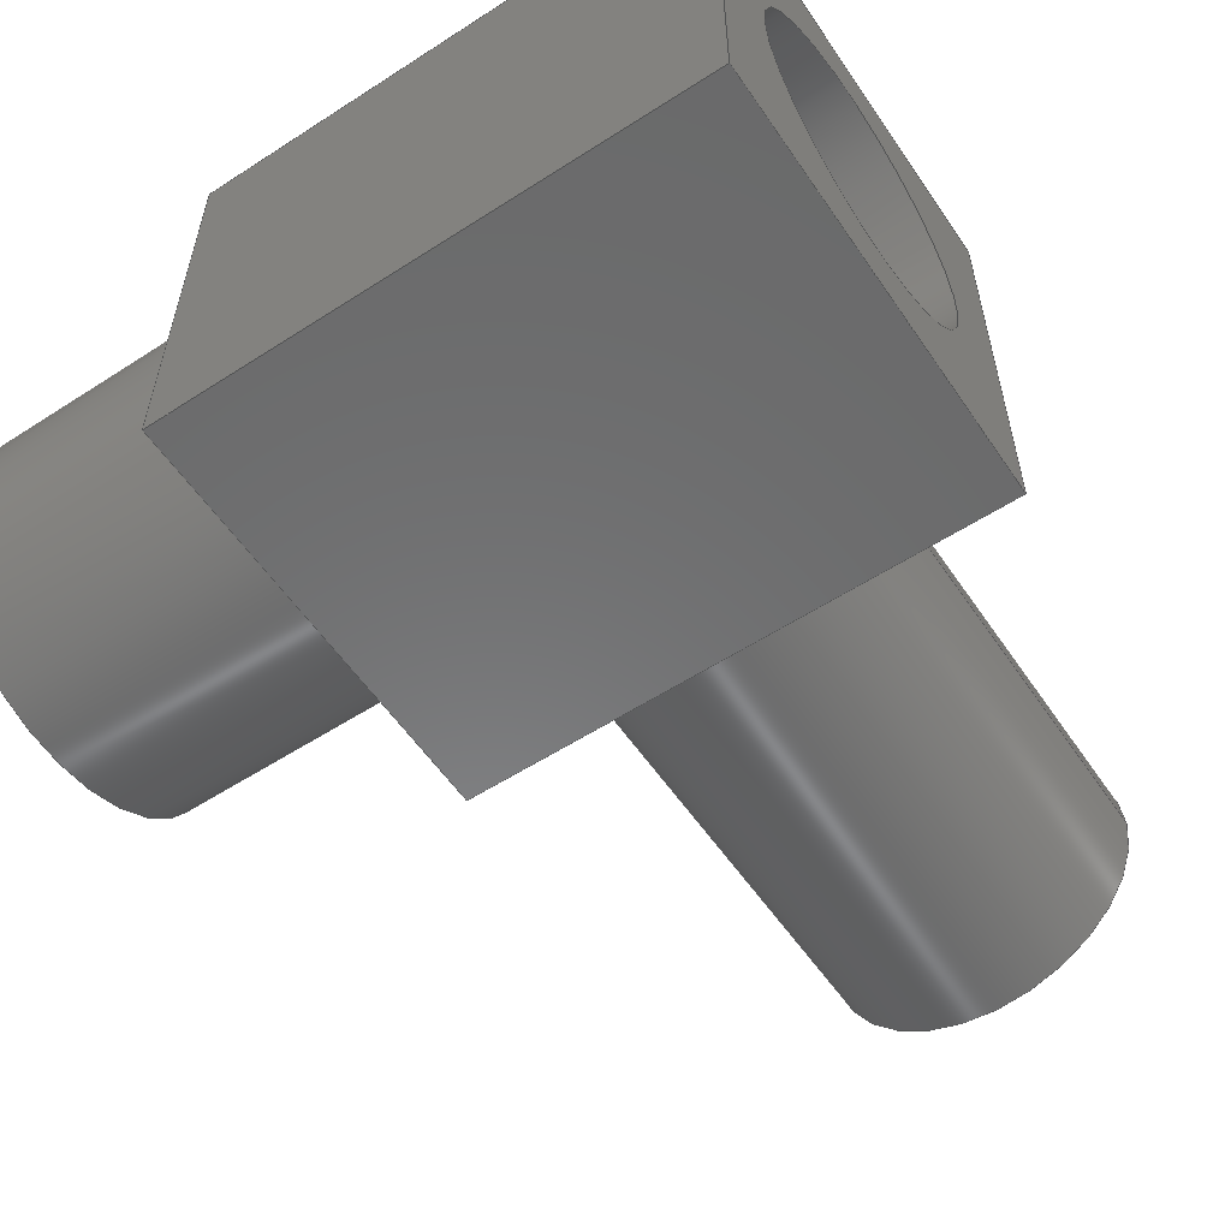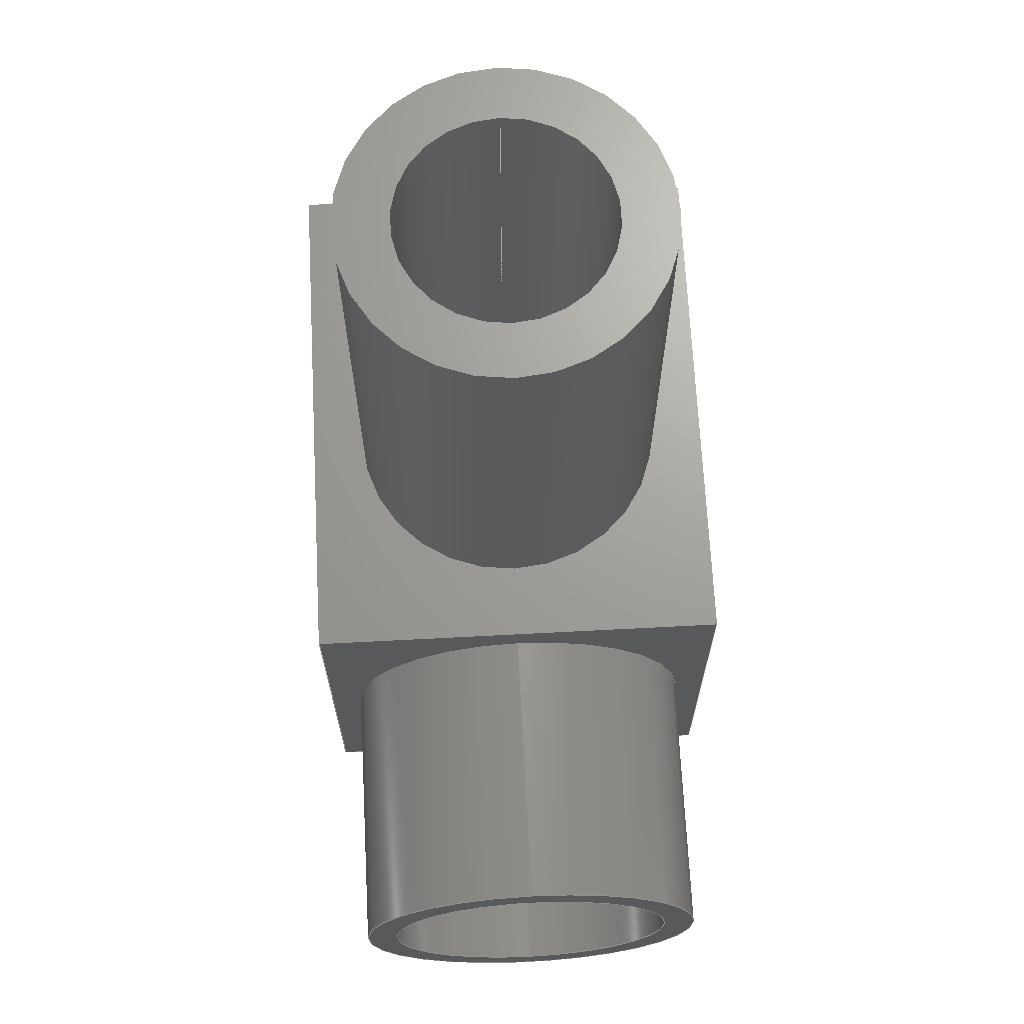
<metadata>
{"format":"step","ext":"step","renderer":"f3d","projection":"perspective","resolution":1024,"background":"white","views":[{"elev":-56.8,"azim":-146.1,"up":"+Y"},{"elev":68.4,"azim":87.0,"up":"+Z"}]}
</metadata>
<code>
ISO-10303-21;
DATA;
#1=MECHANICAL_DESIGN_GEOMETRIC_PRESENTATION_REPRESENTATION('',(#4),#380);
#2=SHAPE_REPRESENTATION_RELATIONSHIP('SRR','None',#387,#3);
#3=ADVANCED_BREP_SHAPE_REPRESENTATION('',(#5),#379);
#4=STYLED_ITEM('',(#397),#5);
#5=MANIFOLD_SOLID_BREP('Body1',#199);
#6=B_SPLINE_CURVE_WITH_KNOTS('',3,(#322,#323,#324,#325,#326,#327,#328,
#329,#330,#331),.UNSPECIFIED.,.F.,.F.,(4,2,2,2,4),(0,0.1994,
0.3989,0.5951,0.7914),.UNSPECIFIED.);
#7=B_SPLINE_CURVE_WITH_KNOTS('',3,(#332,#333,#334,#335,#336,#337,#338,
#339,#340,#341,#342,#343,#344,#345,#346,#347,#348,#349,#350,#351,#352,#353,
#354,#355,#356,#357),.UNSPECIFIED.,.F.,.F.,(4,2,2,2,2,2,2,2,2,2,2,2,4),
(0.7914,0.9876,1.184,1.383,1.583,
1.782,1.982,2.178,2.374,2.57,
2.767,2.966,3.165),.UNSPECIFIED.);
#8=FACE_BOUND('',#36,.T.);
#9=FACE_BOUND('',#38,.T.);
#10=FACE_BOUND('',#43,.T.);
#11=FACE_BOUND('',#45,.T.);
#12=FACE_BOUND('',#47,.T.);
#13=FACE_BOUND('',#50,.T.);
#14=PLANE('',#216);
#15=PLANE('',#217);
#16=PLANE('',#219);
#17=PLANE('',#224);
#18=PLANE('',#228);
#19=PLANE('',#229);
#20=PLANE('',#230);
#21=PLANE('',#231);
#22=FACE_OUTER_BOUND('',#34,.T.);
#23=FACE_OUTER_BOUND('',#35,.T.);
#24=FACE_OUTER_BOUND('',#37,.T.);
#25=FACE_OUTER_BOUND('',#39,.T.);
#26=FACE_OUTER_BOUND('',#40,.T.);
#27=FACE_OUTER_BOUND('',#41,.T.);
#28=FACE_OUTER_BOUND('',#42,.T.);
#29=FACE_OUTER_BOUND('',#44,.T.);
#30=FACE_OUTER_BOUND('',#46,.T.);
#31=FACE_OUTER_BOUND('',#48,.T.);
#32=FACE_OUTER_BOUND('',#49,.T.);
#33=FACE_OUTER_BOUND('',#51,.T.);
#34=EDGE_LOOP('',(#133,#134,#135,#136));
#35=EDGE_LOOP('',(#137,#138,#139,#140));
#36=EDGE_LOOP('',(#141));
#37=EDGE_LOOP('',(#142,#143,#144,#145));
#38=EDGE_LOOP('',(#146));
#39=EDGE_LOOP('',(#147,#148,#149,#150));
#40=EDGE_LOOP('',(#151,#152,#153,#154,#155));
#41=EDGE_LOOP('',(#156,#157,#158,#159));
#42=EDGE_LOOP('',(#160));
#43=EDGE_LOOP('',(#161));
#44=EDGE_LOOP('',(#162,#163,#164,#165));
#45=EDGE_LOOP('',(#166,#167));
#46=EDGE_LOOP('',(#168));
#47=EDGE_LOOP('',(#169));
#48=EDGE_LOOP('',(#170,#171,#172,#173));
#49=EDGE_LOOP('',(#174,#175,#176,#177));
#50=EDGE_LOOP('',(#178));
#51=EDGE_LOOP('',(#179,#180,#181,#182));
#52=LINE('',#293,#68);
#53=LINE('',#298,#69);
#54=LINE('',#300,#70);
#55=LINE('',#302,#71);
#56=LINE('',#303,#72);
#57=LINE('',#306,#73);
#58=LINE('',#308,#74);
#59=LINE('',#309,#75);
#60=LINE('',#314,#76);
#61=LINE('',#315,#77);
#62=LINE('',#320,#78);
#63=LINE('',#361,#79);
#64=LINE('',#367,#80);
#65=LINE('',#372,#81);
#66=LINE('',#373,#82);
#67=LINE('',#375,#83);
#68=VECTOR('',#238,0.85);
#69=VECTOR('',#243,1);
#70=VECTOR('',#244,1);
#71=VECTOR('',#245,1);
#72=VECTOR('',#246,1);
#73=VECTOR('',#249,1);
#74=VECTOR('',#250,1);
#75=VECTOR('',#251,1);
#76=VECTOR('',#256,1);
#77=VECTOR('',#257,1);
#78=VECTOR('',#262,0.5);
#79=VECTOR('',#267,0.75);
#80=VECTOR('',#274,0.7);
#81=VECTOR('',#281,1);
#82=VECTOR('',#282,1);
#83=VECTOR('',#285,1);
#84=CIRCLE('',#214,0.85);
#85=CIRCLE('',#215,0.85);
#86=CIRCLE('',#218,0.75);
#87=CIRCLE('',#221,0.5);
#88=CIRCLE('',#223,0.75);
#89=CIRCLE('',#226,0.7);
#90=CIRCLE('',#227,0.7);
#91=VERTEX_POINT('',#290);
#92=VERTEX_POINT('',#292);
#93=VERTEX_POINT('',#296);
#94=VERTEX_POINT('',#297);
#95=VERTEX_POINT('',#299);
#96=VERTEX_POINT('',#301);
#97=VERTEX_POINT('',#305);
#98=VERTEX_POINT('',#307);
#99=VERTEX_POINT('',#310);
#100=VERTEX_POINT('',#313);
#101=VERTEX_POINT('',#317);
#102=VERTEX_POINT('',#319);
#103=VERTEX_POINT('',#321);
#104=VERTEX_POINT('',#359);
#105=VERTEX_POINT('',#364);
#106=VERTEX_POINT('',#366);
#107=VERTEX_POINT('',#371);
#108=EDGE_CURVE('',#91,#91,#84,.T.);
#109=EDGE_CURVE('',#91,#92,#52,.T.);
#110=EDGE_CURVE('',#92,#92,#85,.T.);
#111=EDGE_CURVE('',#93,#94,#53,.T.);
#112=EDGE_CURVE('',#95,#93,#54,.T.);
#113=EDGE_CURVE('',#96,#95,#55,.T.);
#114=EDGE_CURVE('',#94,#96,#56,.T.);
#115=EDGE_CURVE('',#96,#97,#57,.T.);
#116=EDGE_CURVE('',#97,#98,#58,.T.);
#117=EDGE_CURVE('',#98,#94,#59,.T.);
#118=EDGE_CURVE('',#99,#99,#86,.T.);
#119=EDGE_CURVE('',#95,#100,#60,.T.);
#120=EDGE_CURVE('',#100,#97,#61,.T.);
#121=EDGE_CURVE('',#101,#101,#87,.T.);
#122=EDGE_CURVE('',#101,#102,#62,.T.);
#123=EDGE_CURVE('',#103,#102,#6,.T.);
#124=EDGE_CURVE('',#102,#103,#7,.T.);
#125=EDGE_CURVE('',#104,#104,#88,.T.);
#126=EDGE_CURVE('',#104,#99,#63,.T.);
#127=EDGE_CURVE('',#105,#105,#89,.T.);
#128=EDGE_CURVE('',#105,#106,#64,.T.);
#129=EDGE_CURVE('',#106,#106,#90,.T.);
#130=EDGE_CURVE('',#107,#98,#65,.T.);
#131=EDGE_CURVE('',#107,#93,#66,.T.);
#132=EDGE_CURVE('',#100,#107,#67,.T.);
#133=ORIENTED_EDGE('',*,*,#108,.F.);
#134=ORIENTED_EDGE('',*,*,#109,.T.);
#135=ORIENTED_EDGE('',*,*,#110,.T.);
#136=ORIENTED_EDGE('',*,*,#109,.F.);
#137=ORIENTED_EDGE('',*,*,#111,.F.);
#138=ORIENTED_EDGE('',*,*,#112,.F.);
#139=ORIENTED_EDGE('',*,*,#113,.F.);
#140=ORIENTED_EDGE('',*,*,#114,.F.);
#141=ORIENTED_EDGE('',*,*,#110,.F.);
#142=ORIENTED_EDGE('',*,*,#114,.T.);
#143=ORIENTED_EDGE('',*,*,#115,.T.);
#144=ORIENTED_EDGE('',*,*,#116,.T.);
#145=ORIENTED_EDGE('',*,*,#117,.T.);
#146=ORIENTED_EDGE('',*,*,#118,.T.);
#147=ORIENTED_EDGE('',*,*,#113,.T.);
#148=ORIENTED_EDGE('',*,*,#119,.T.);
#149=ORIENTED_EDGE('',*,*,#120,.T.);
#150=ORIENTED_EDGE('',*,*,#115,.F.);
#151=ORIENTED_EDGE('',*,*,#121,.F.);
#152=ORIENTED_EDGE('',*,*,#122,.T.);
#153=ORIENTED_EDGE('',*,*,#123,.F.);
#154=ORIENTED_EDGE('',*,*,#124,.F.);
#155=ORIENTED_EDGE('',*,*,#122,.F.);
#156=ORIENTED_EDGE('',*,*,#125,.F.);
#157=ORIENTED_EDGE('',*,*,#126,.T.);
#158=ORIENTED_EDGE('',*,*,#118,.F.);
#159=ORIENTED_EDGE('',*,*,#126,.F.);
#160=ORIENTED_EDGE('',*,*,#125,.T.);
#161=ORIENTED_EDGE('',*,*,#121,.T.);
#162=ORIENTED_EDGE('',*,*,#127,.F.);
#163=ORIENTED_EDGE('',*,*,#128,.T.);
#164=ORIENTED_EDGE('',*,*,#129,.F.);
#165=ORIENTED_EDGE('',*,*,#128,.F.);
#166=ORIENTED_EDGE('',*,*,#123,.T.);
#167=ORIENTED_EDGE('',*,*,#124,.T.);
#168=ORIENTED_EDGE('',*,*,#108,.T.);
#169=ORIENTED_EDGE('',*,*,#129,.T.);
#170=ORIENTED_EDGE('',*,*,#111,.T.);
#171=ORIENTED_EDGE('',*,*,#117,.F.);
#172=ORIENTED_EDGE('',*,*,#130,.F.);
#173=ORIENTED_EDGE('',*,*,#131,.T.);
#174=ORIENTED_EDGE('',*,*,#132,.T.);
#175=ORIENTED_EDGE('',*,*,#130,.T.);
#176=ORIENTED_EDGE('',*,*,#116,.F.);
#177=ORIENTED_EDGE('',*,*,#120,.F.);
#178=ORIENTED_EDGE('',*,*,#127,.T.);
#179=ORIENTED_EDGE('',*,*,#112,.T.);
#180=ORIENTED_EDGE('',*,*,#131,.F.);
#181=ORIENTED_EDGE('',*,*,#132,.F.);
#182=ORIENTED_EDGE('',*,*,#119,.F.);
#183=CYLINDRICAL_SURFACE('',#213,0.85);
#184=CYLINDRICAL_SURFACE('',#220,0.5);
#185=CYLINDRICAL_SURFACE('',#222,0.75);
#186=CYLINDRICAL_SURFACE('',#225,0.7);
#187=ADVANCED_FACE('',(#22),#183,.T.);
#188=ADVANCED_FACE('',(#23,#8),#14,.T.);
#189=ADVANCED_FACE('',(#24,#9),#15,.T.);
#190=ADVANCED_FACE('',(#25),#16,.T.);
#191=ADVANCED_FACE('',(#26),#184,.F.);
#192=ADVANCED_FACE('',(#27),#185,.T.);
#193=ADVANCED_FACE('',(#28,#10),#17,.T.);
#194=ADVANCED_FACE('',(#29,#11),#186,.F.);
#195=ADVANCED_FACE('',(#30,#12),#18,.T.);
#196=ADVANCED_FACE('',(#31),#19,.T.);
#197=ADVANCED_FACE('',(#32,#13),#20,.T.);
#198=ADVANCED_FACE('',(#33),#21,.F.);
#199=CLOSED_SHELL('',(#187,#188,#189,#190,#191,#192,#193,#194,#195,#196,
#197,#198));
#200=DERIVED_UNIT_ELEMENT(#202,1);
#201=DERIVED_UNIT_ELEMENT(#382,3);
#202=(
MASS_UNIT()
NAMED_UNIT(*)
SI_UNIT(.KILO.,.GRAM.)
);
#203=DERIVED_UNIT((#200,#201));
#204=MEASURE_REPRESENTATION_ITEM('density measure',
POSITIVE_RATIO_MEASURE(7850),#203);
#205=PROPERTY_DEFINITION_REPRESENTATION(#210,#207);
#206=PROPERTY_DEFINITION_REPRESENTATION(#211,#208);
#207=REPRESENTATION('material name',(#209),#379);
#208=REPRESENTATION('density',(#204),#379);
#209=DESCRIPTIVE_REPRESENTATION_ITEM('Steel','Steel');
#210=PROPERTY_DEFINITION('material property','material name',#389);
#211=PROPERTY_DEFINITION('material property','density of part',#389);
#212=AXIS2_PLACEMENT_3D('placement',#288,#232,#233);
#213=AXIS2_PLACEMENT_3D('',#289,#234,#235);
#214=AXIS2_PLACEMENT_3D('',#291,#236,#237);
#215=AXIS2_PLACEMENT_3D('',#294,#239,#240);
#216=AXIS2_PLACEMENT_3D('',#295,#241,#242);
#217=AXIS2_PLACEMENT_3D('',#304,#247,#248);
#218=AXIS2_PLACEMENT_3D('',#311,#252,#253);
#219=AXIS2_PLACEMENT_3D('',#312,#254,#255);
#220=AXIS2_PLACEMENT_3D('',#316,#258,#259);
#221=AXIS2_PLACEMENT_3D('',#318,#260,#261);
#222=AXIS2_PLACEMENT_3D('',#358,#263,#264);
#223=AXIS2_PLACEMENT_3D('',#360,#265,#266);
#224=AXIS2_PLACEMENT_3D('',#362,#268,#269);
#225=AXIS2_PLACEMENT_3D('',#363,#270,#271);
#226=AXIS2_PLACEMENT_3D('',#365,#272,#273);
#227=AXIS2_PLACEMENT_3D('',#368,#275,#276);
#228=AXIS2_PLACEMENT_3D('',#369,#277,#278);
#229=AXIS2_PLACEMENT_3D('',#370,#279,#280);
#230=AXIS2_PLACEMENT_3D('',#374,#283,#284);
#231=AXIS2_PLACEMENT_3D('',#376,#286,#287);
#232=DIRECTION('axis',(0,0,1));
#233=DIRECTION('refdir',(1,0,0));
#234=DIRECTION('center_axis',(-1,0,0));
#235=DIRECTION('ref_axis',(0,0,-1));
#236=DIRECTION('center_axis',(1,0,0));
#237=DIRECTION('ref_axis',(0,0,-1));
#238=DIRECTION('',(-1,0,0));
#239=DIRECTION('center_axis',(1,0,0));
#240=DIRECTION('ref_axis',(0,0,-1));
#241=DIRECTION('center_axis',(1,0,0));
#242=DIRECTION('ref_axis',(0,0,-1));
#243=DIRECTION('',(0,0,1));
#244=DIRECTION('',(0,-1,0));
#245=DIRECTION('',(0,0,-1));
#246=DIRECTION('',(0,1,0));
#247=DIRECTION('center_axis',(0,0,1));
#248=DIRECTION('ref_axis',(1,0,0));
#249=DIRECTION('',(-1,0,0));
#250=DIRECTION('',(0,-1,0));
#251=DIRECTION('',(1,3.244e-33,0));
#252=DIRECTION('center_axis',(0,0,-1));
#253=DIRECTION('ref_axis',(1,0,0));
#254=DIRECTION('center_axis',(0,1,0));
#255=DIRECTION('ref_axis',(-1,0,0));
#256=DIRECTION('',(-1,0,0));
#257=DIRECTION('',(0,0,1));
#258=DIRECTION('center_axis',(0,0,-1));
#259=DIRECTION('ref_axis',(1,0,0));
#260=DIRECTION('center_axis',(0,0,-1));
#261=DIRECTION('ref_axis',(1,0,0));
#262=DIRECTION('',(0,0,-1));
#263=DIRECTION('center_axis',(0,0,1));
#264=DIRECTION('ref_axis',(1,0,0));
#265=DIRECTION('center_axis',(0,0,1));
#266=DIRECTION('ref_axis',(1,0,0));
#267=DIRECTION('',(0,0,-1));
#268=DIRECTION('center_axis',(0,0,1));
#269=DIRECTION('ref_axis',(1,0,0));
#270=DIRECTION('center_axis',(1,0,0));
#271=DIRECTION('ref_axis',(0,0,1));
#272=DIRECTION('center_axis',(1,0,0));
#273=DIRECTION('ref_axis',(0,0,1));
#274=DIRECTION('',(1,0,0));
#275=DIRECTION('center_axis',(-1,0,0));
#276=DIRECTION('ref_axis',(0,0,1));
#277=DIRECTION('center_axis',(1,0,0));
#278=DIRECTION('ref_axis',(0,1,0));
#279=DIRECTION('center_axis',(3.244e-33,-1,0));
#280=DIRECTION('ref_axis',(1,3.244e-33,0));
#281=DIRECTION('',(0,0,1));
#282=DIRECTION('',(1,3.244e-33,0));
#283=DIRECTION('center_axis',(-1,0,0));
#284=DIRECTION('ref_axis',(0,-1,0));
#285=DIRECTION('',(0,-1,0));
#286=DIRECTION('center_axis',(0,0,1));
#287=DIRECTION('ref_axis',(1,0,0));
#288=CARTESIAN_POINT('',(0,0,0));
#289=CARTESIAN_POINT('Origin',(3.8,1,1));
#290=CARTESIAN_POINT('',(3.8,1,1.85));
#291=CARTESIAN_POINT('Origin',(3.8,1,1));
#292=CARTESIAN_POINT('',(2.5,1,1.85));
#293=CARTESIAN_POINT('',(3.8,1,1.85));
#294=CARTESIAN_POINT('Origin',(2.5,1,1));
#295=CARTESIAN_POINT('Origin',(2.5,1,1));
#296=CARTESIAN_POINT('',(2.5,0,0));
#297=CARTESIAN_POINT('',(2.5,0,2));
#298=CARTESIAN_POINT('',(2.5,0,0.5));
#299=CARTESIAN_POINT('',(2.5,2,0));
#300=CARTESIAN_POINT('',(2.5,1,0));
#301=CARTESIAN_POINT('',(2.5,2,2));
#302=CARTESIAN_POINT('',(2.5,2,0.5));
#303=CARTESIAN_POINT('',(2.5,1,2));
#304=CARTESIAN_POINT('Origin',(1.9,1,2));
#305=CARTESIAN_POINT('',(0,2,2));
#306=CARTESIAN_POINT('',(3.8,2,2));
#307=CARTESIAN_POINT('',(0,0,2));
#308=CARTESIAN_POINT('',(0,2,2));
#309=CARTESIAN_POINT('',(0,0,2));
#310=CARTESIAN_POINT('',(0.65,1,2));
#311=CARTESIAN_POINT('Origin',(1.4,1,2));
#312=CARTESIAN_POINT('Origin',(3.8,2,0));
#313=CARTESIAN_POINT('',(0,2,0));
#314=CARTESIAN_POINT('',(3.8,2,0));
#315=CARTESIAN_POINT('',(0,2,0));
#316=CARTESIAN_POINT('Origin',(1.4,1,4.3));
#317=CARTESIAN_POINT('',(0.9,1,4.3));
#318=CARTESIAN_POINT('Origin',(1.4,1,4.3));
#319=CARTESIAN_POINT('',(0.9,1,1.7));
#320=CARTESIAN_POINT('',(0.9,1,4.3));
#321=CARTESIAN_POINT('',(1.4,1.5,1.49));
#322=CARTESIAN_POINT('Ctrl Pts',(1.4,1.5,1.49));
#323=CARTESIAN_POINT('Ctrl Pts',(1.334,1.5,1.49));
#324=CARTESIAN_POINT('Ctrl Pts',(1.266,1.486,1.505));
#325=CARTESIAN_POINT('Ctrl Pts',(1.144,1.435,1.55));
#326=CARTESIAN_POINT('Ctrl Pts',(1.09,1.397,1.579));
#327=CARTESIAN_POINT('Ctrl Pts',(1.004,1.311,1.629));
#328=CARTESIAN_POINT('Ctrl Pts',(0.9655,1.256,1.655));
#329=CARTESIAN_POINT('Ctrl Pts',(0.9136,1.134,1.69));
#330=CARTESIAN_POINT('Ctrl Pts',(0.9,1.065,1.7));
#331=CARTESIAN_POINT('Ctrl Pts',(0.9,1,1.7));
#332=CARTESIAN_POINT('Ctrl Pts',(0.9,1,1.7));
#333=CARTESIAN_POINT('Ctrl Pts',(0.9,0.9346,1.7));
#334=CARTESIAN_POINT('Ctrl Pts',(0.9136,0.8664,1.69));
#335=CARTESIAN_POINT('Ctrl Pts',(0.9655,0.7438,1.655));
#336=CARTESIAN_POINT('Ctrl Pts',(1.004,0.6892,1.629));
#337=CARTESIAN_POINT('Ctrl Pts',(1.09,0.603,1.579));
#338=CARTESIAN_POINT('Ctrl Pts',(1.144,0.5652,1.55));
#339=CARTESIAN_POINT('Ctrl Pts',(1.266,0.5138,1.505));
#340=CARTESIAN_POINT('Ctrl Pts',(1.334,0.5,1.49));
#341=CARTESIAN_POINT('Ctrl Pts',(1.466,0.5,1.49));
#342=CARTESIAN_POINT('Ctrl Pts',(1.534,0.5138,1.505));
#343=CARTESIAN_POINT('Ctrl Pts',(1.656,0.5652,1.55));
#344=CARTESIAN_POINT('Ctrl Pts',(1.71,0.603,1.579));
#345=CARTESIAN_POINT('Ctrl Pts',(1.796,0.6892,1.629));
#346=CARTESIAN_POINT('Ctrl Pts',(1.834,0.7438,1.655));
#347=CARTESIAN_POINT('Ctrl Pts',(1.886,0.8664,1.69));
#348=CARTESIAN_POINT('Ctrl Pts',(1.9,0.9346,1.7));
#349=CARTESIAN_POINT('Ctrl Pts',(1.9,1.065,1.7));
#350=CARTESIAN_POINT('Ctrl Pts',(1.886,1.134,1.69));
#351=CARTESIAN_POINT('Ctrl Pts',(1.834,1.256,1.655));
#352=CARTESIAN_POINT('Ctrl Pts',(1.796,1.311,1.629));
#353=CARTESIAN_POINT('Ctrl Pts',(1.71,1.397,1.579));
#354=CARTESIAN_POINT('Ctrl Pts',(1.656,1.435,1.55));
#355=CARTESIAN_POINT('Ctrl Pts',(1.534,1.486,1.505));
#356=CARTESIAN_POINT('Ctrl Pts',(1.466,1.5,1.49));
#357=CARTESIAN_POINT('Ctrl Pts',(1.4,1.5,1.49));
#358=CARTESIAN_POINT('Origin',(1.4,1,2));
#359=CARTESIAN_POINT('',(0.65,1,4.3));
#360=CARTESIAN_POINT('Origin',(1.4,1,4.3));
#361=CARTESIAN_POINT('',(0.65,1,2));
#362=CARTESIAN_POINT('Origin',(1.4,1,4.3));
#363=CARTESIAN_POINT('Origin',(0,1,1));
#364=CARTESIAN_POINT('',(0,1,0.3));
#365=CARTESIAN_POINT('Origin',(0,1,1));
#366=CARTESIAN_POINT('',(3.8,1,0.3));
#367=CARTESIAN_POINT('',(0,1,0.3));
#368=CARTESIAN_POINT('Origin',(3.8,1,1));
#369=CARTESIAN_POINT('Origin',(3.8,1.233e-32,0));
#370=CARTESIAN_POINT('Origin',(0,0,0));
#371=CARTESIAN_POINT('',(0,0,0));
#372=CARTESIAN_POINT('',(0,0,0));
#373=CARTESIAN_POINT('',(0,0,0));
#374=CARTESIAN_POINT('Origin',(0,2,0));
#375=CARTESIAN_POINT('',(0,2,0));
#376=CARTESIAN_POINT('Origin',(1.9,1,0));
#377=UNCERTAINTY_MEASURE_WITH_UNIT(LENGTH_MEASURE(0.001),#381,
'DISTANCE_ACCURACY_VALUE',
'Maximum model space distance between geometric entities at asserted c
onnectivities');
#378=UNCERTAINTY_MEASURE_WITH_UNIT(LENGTH_MEASURE(0.001),#381,
'DISTANCE_ACCURACY_VALUE',
'Maximum model space distance between geometric entities at asserted c
onnectivities');
#379=(
GEOMETRIC_REPRESENTATION_CONTEXT(3)
GLOBAL_UNCERTAINTY_ASSIGNED_CONTEXT((#377))
GLOBAL_UNIT_ASSIGNED_CONTEXT((#381,#383,#384))
REPRESENTATION_CONTEXT('','3D')
);
#380=(
GEOMETRIC_REPRESENTATION_CONTEXT(3)
GLOBAL_UNCERTAINTY_ASSIGNED_CONTEXT((#378))
GLOBAL_UNIT_ASSIGNED_CONTEXT((#381,#383,#384))
REPRESENTATION_CONTEXT('','3D')
);
#381=(
LENGTH_UNIT()
NAMED_UNIT(*)
SI_UNIT(.CENTI.,.METRE.)
);
#382=(
LENGTH_UNIT()
NAMED_UNIT(*)
SI_UNIT($,.METRE.)
);
#383=(
NAMED_UNIT(*)
PLANE_ANGLE_UNIT()
SI_UNIT($,.RADIAN.)
);
#384=(
NAMED_UNIT(*)
SI_UNIT($,.STERADIAN.)
SOLID_ANGLE_UNIT()
);
#385=SHAPE_DEFINITION_REPRESENTATION(#386,#387);
#386=PRODUCT_DEFINITION_SHAPE('',$,#389);
#387=SHAPE_REPRESENTATION('',(#212),#379);
#388=PRODUCT_DEFINITION_CONTEXT('part definition',#393,'design');
#389=PRODUCT_DEFINITION('Bloc','Bloc',#390,#388);
#390=PRODUCT_DEFINITION_FORMATION('',$,#395);
#391=PRODUCT_RELATED_PRODUCT_CATEGORY('Bloc','Bloc',(#395));
#392=APPLICATION_PROTOCOL_DEFINITION('international standard',
'automotive_design',2009,#393);
#393=APPLICATION_CONTEXT(
'Core Data for Automotive Mechanical Design Process');
#394=PRODUCT_CONTEXT('part definition',#393,'mechanical');
#395=PRODUCT('Bloc','Bloc',$,(#394));
#396=PRESENTATION_STYLE_ASSIGNMENT((#398));
#397=PRESENTATION_STYLE_ASSIGNMENT((#399));
#398=SURFACE_STYLE_USAGE(.BOTH.,#400);
#399=SURFACE_STYLE_USAGE(.BOTH.,#401);
#400=SURFACE_SIDE_STYLE('',(#402));
#401=SURFACE_SIDE_STYLE('',(#403));
#402=SURFACE_STYLE_FILL_AREA(#404);
#403=SURFACE_STYLE_FILL_AREA(#405);
#404=FILL_AREA_STYLE('Steel - Satin',(#406));
#405=FILL_AREA_STYLE('Aluminum - Satin',(#407));
#406=FILL_AREA_STYLE_COLOUR('Steel - Satin',#408);
#407=FILL_AREA_STYLE_COLOUR('Aluminum - Satin',#409);
#408=COLOUR_RGB('Steel - Satin',0.6275,0.6275,0.6275);
#409=COLOUR_RGB('Aluminum - Satin',0.9608,0.9608,0.9647);
ENDSEC;
END-ISO-10303-21;

</code>
